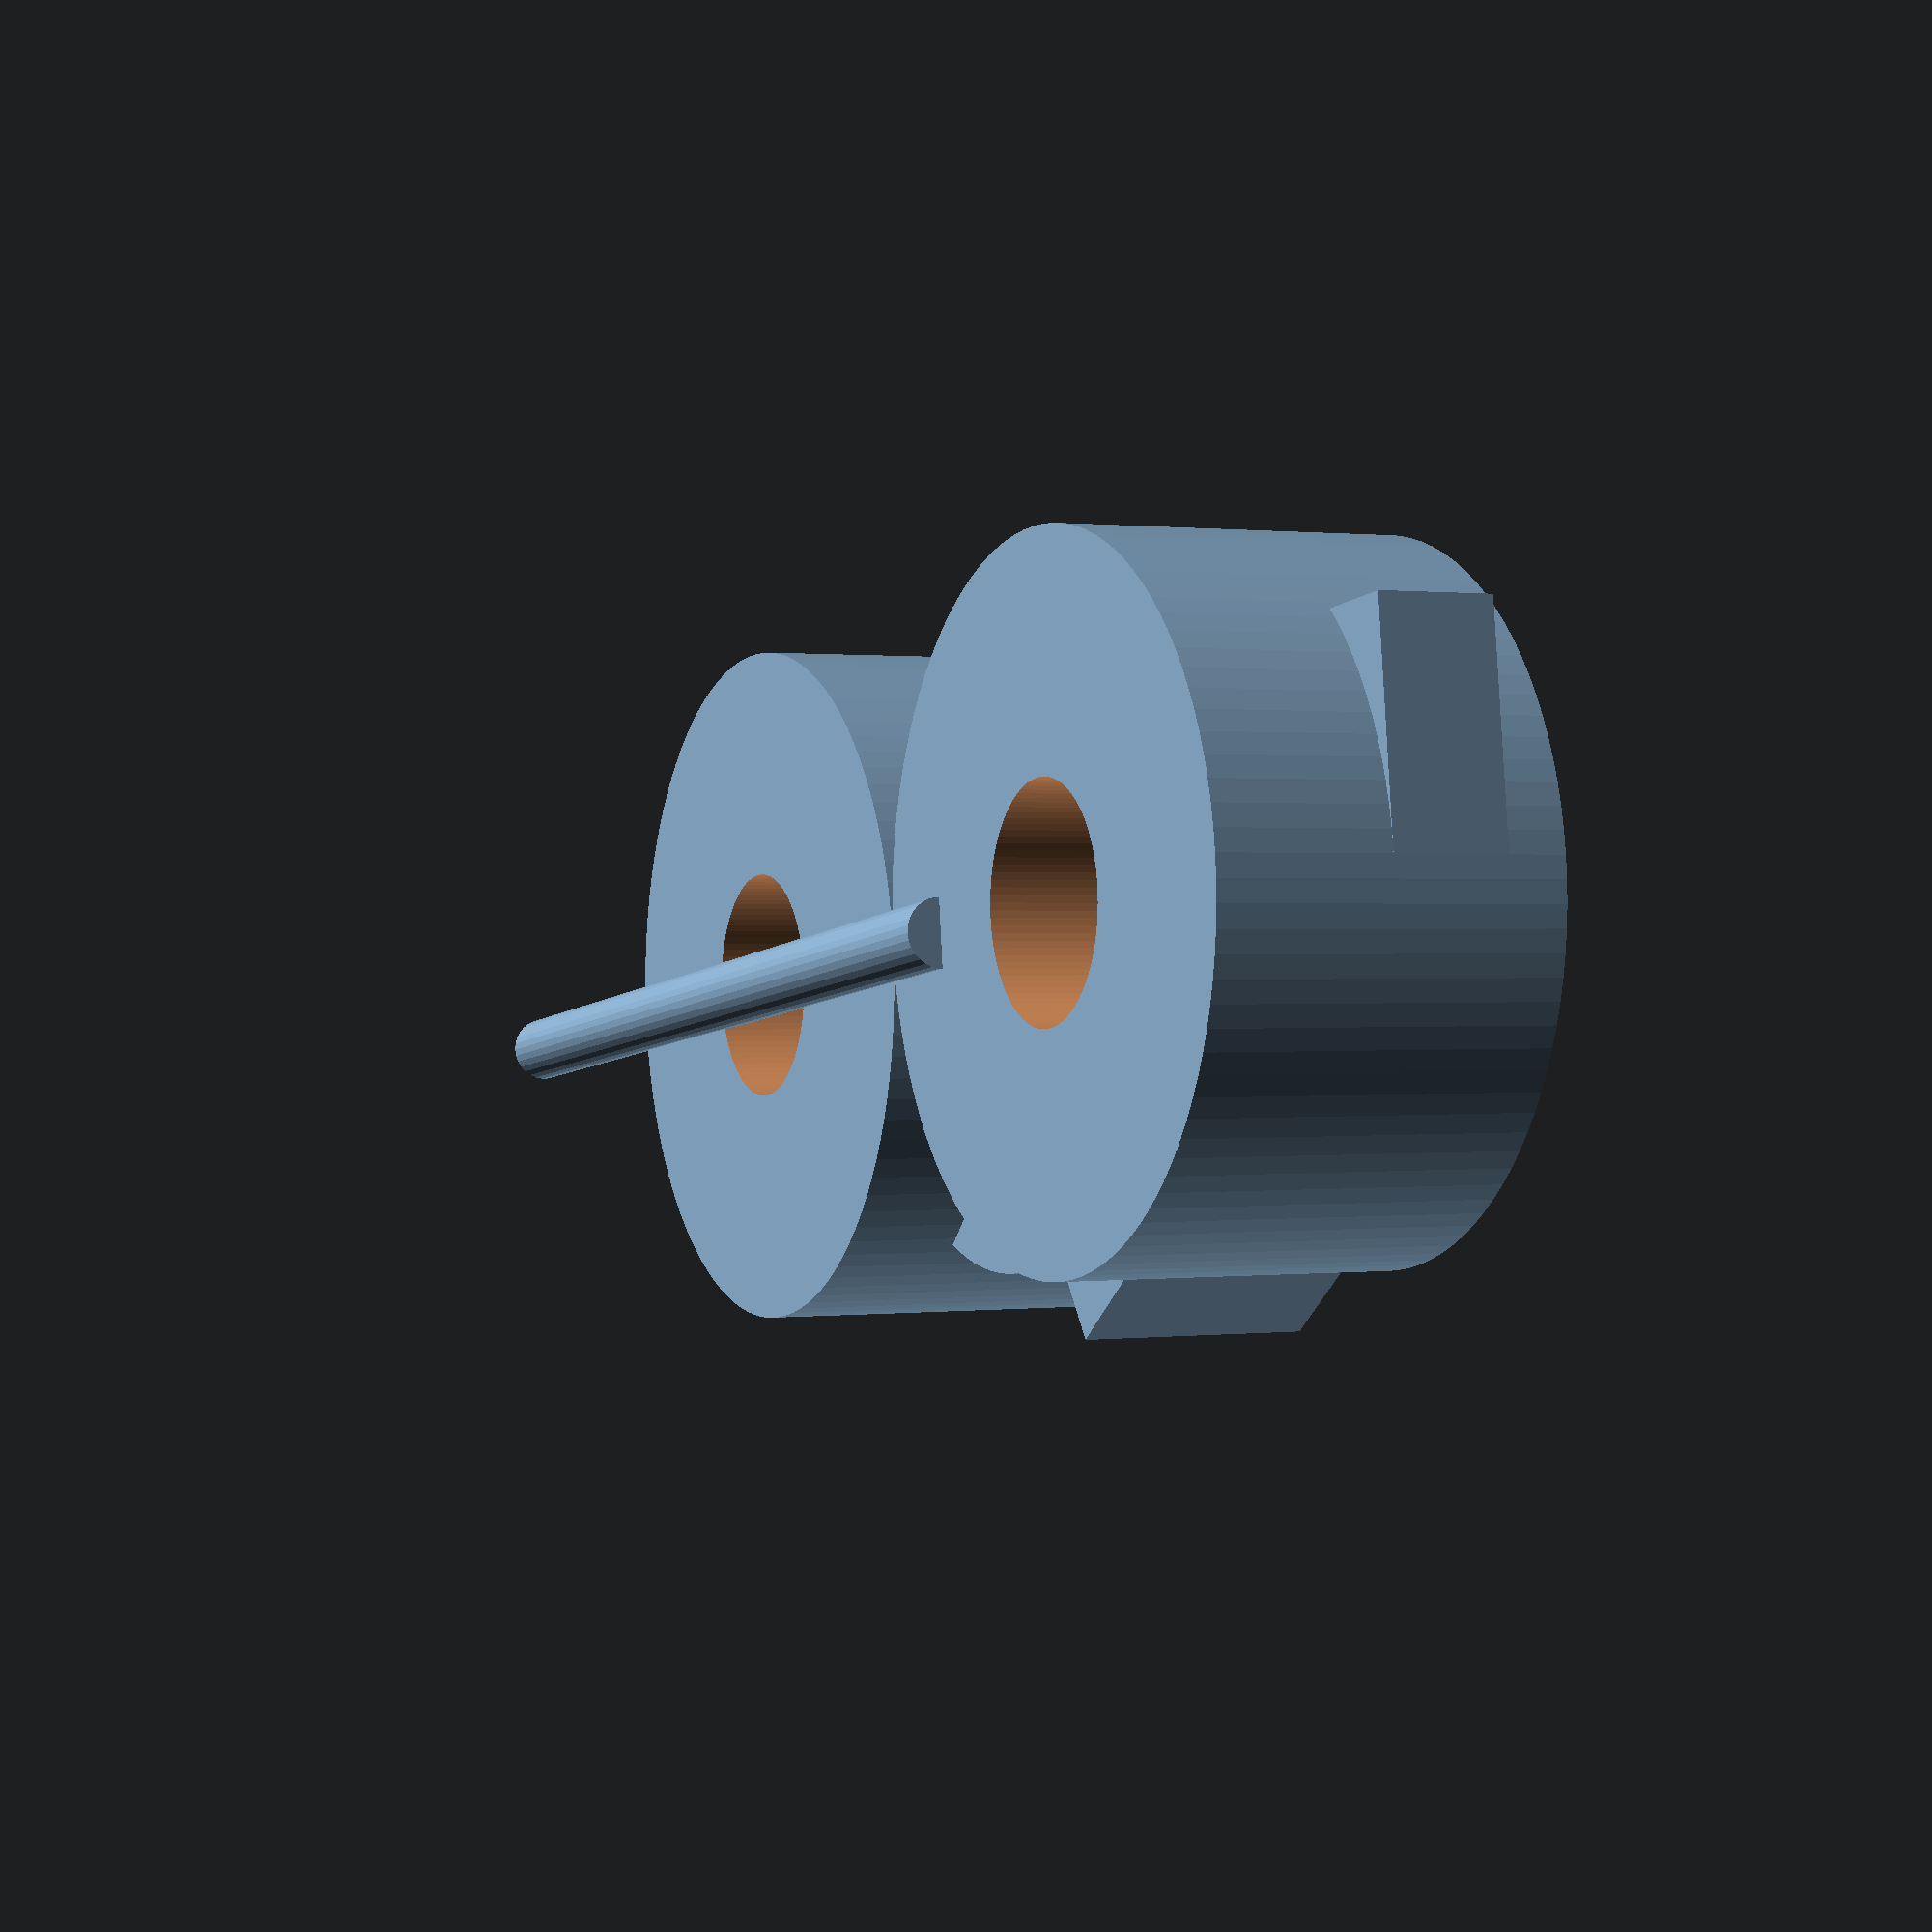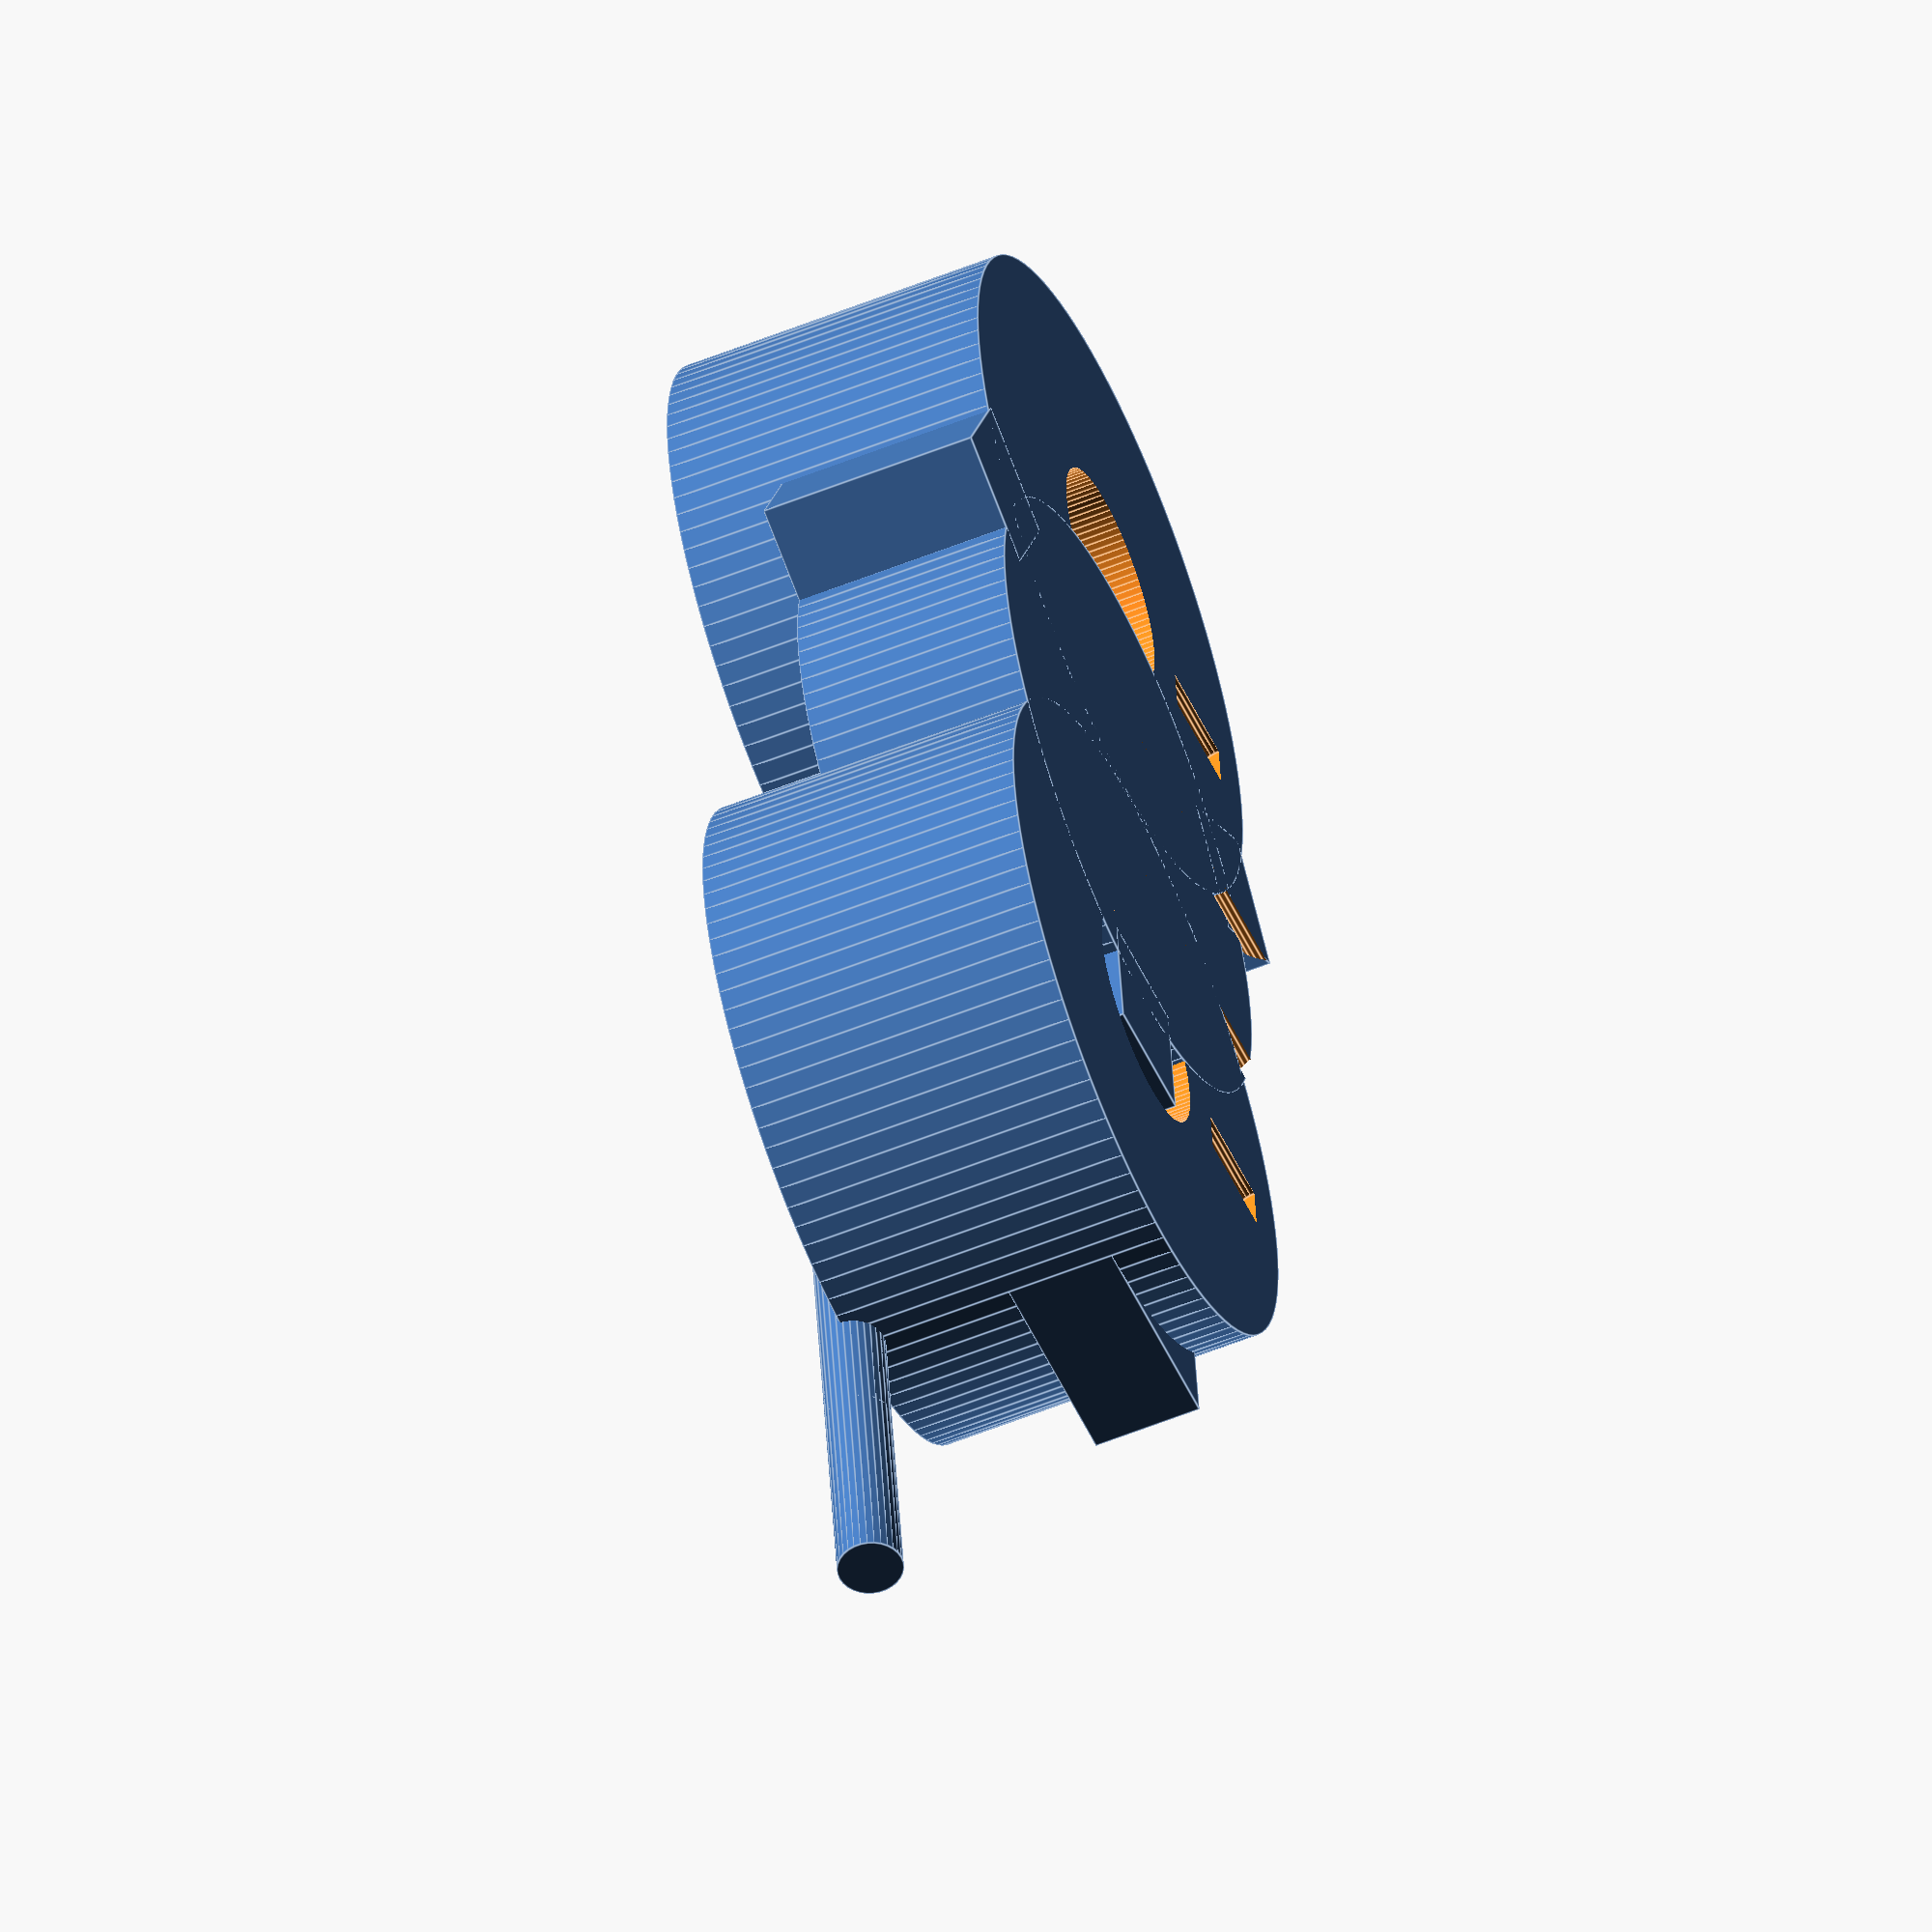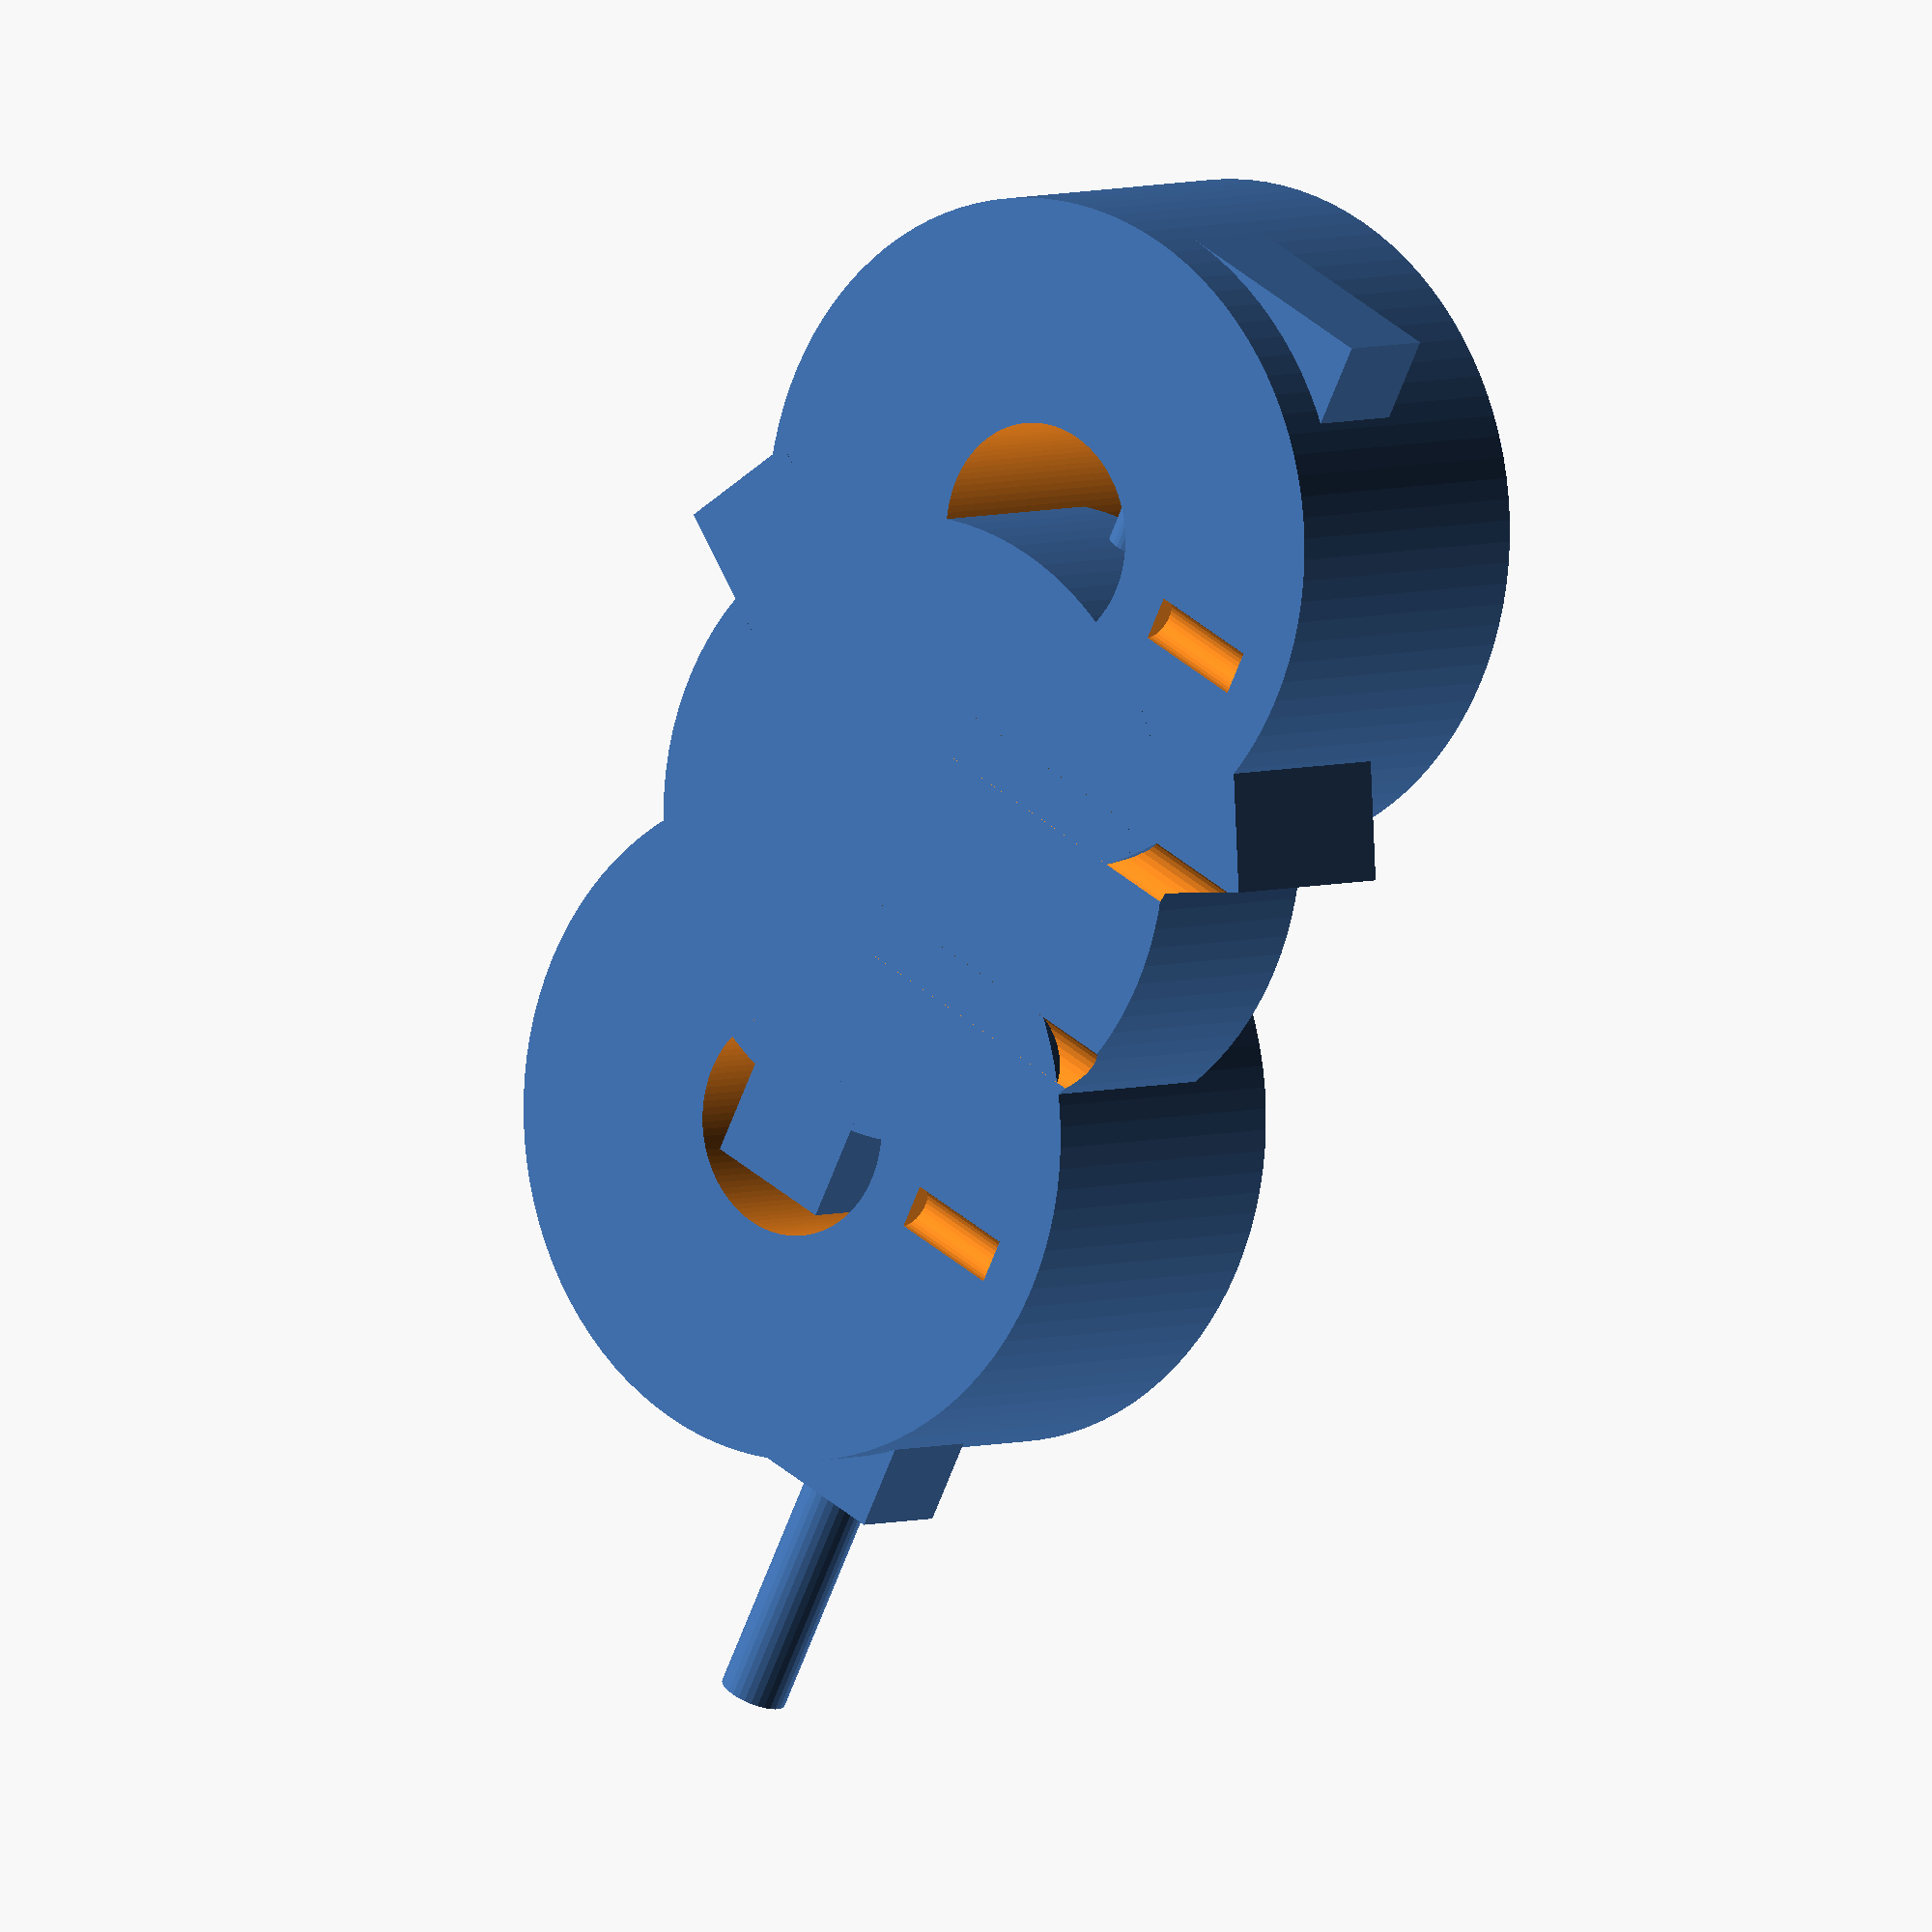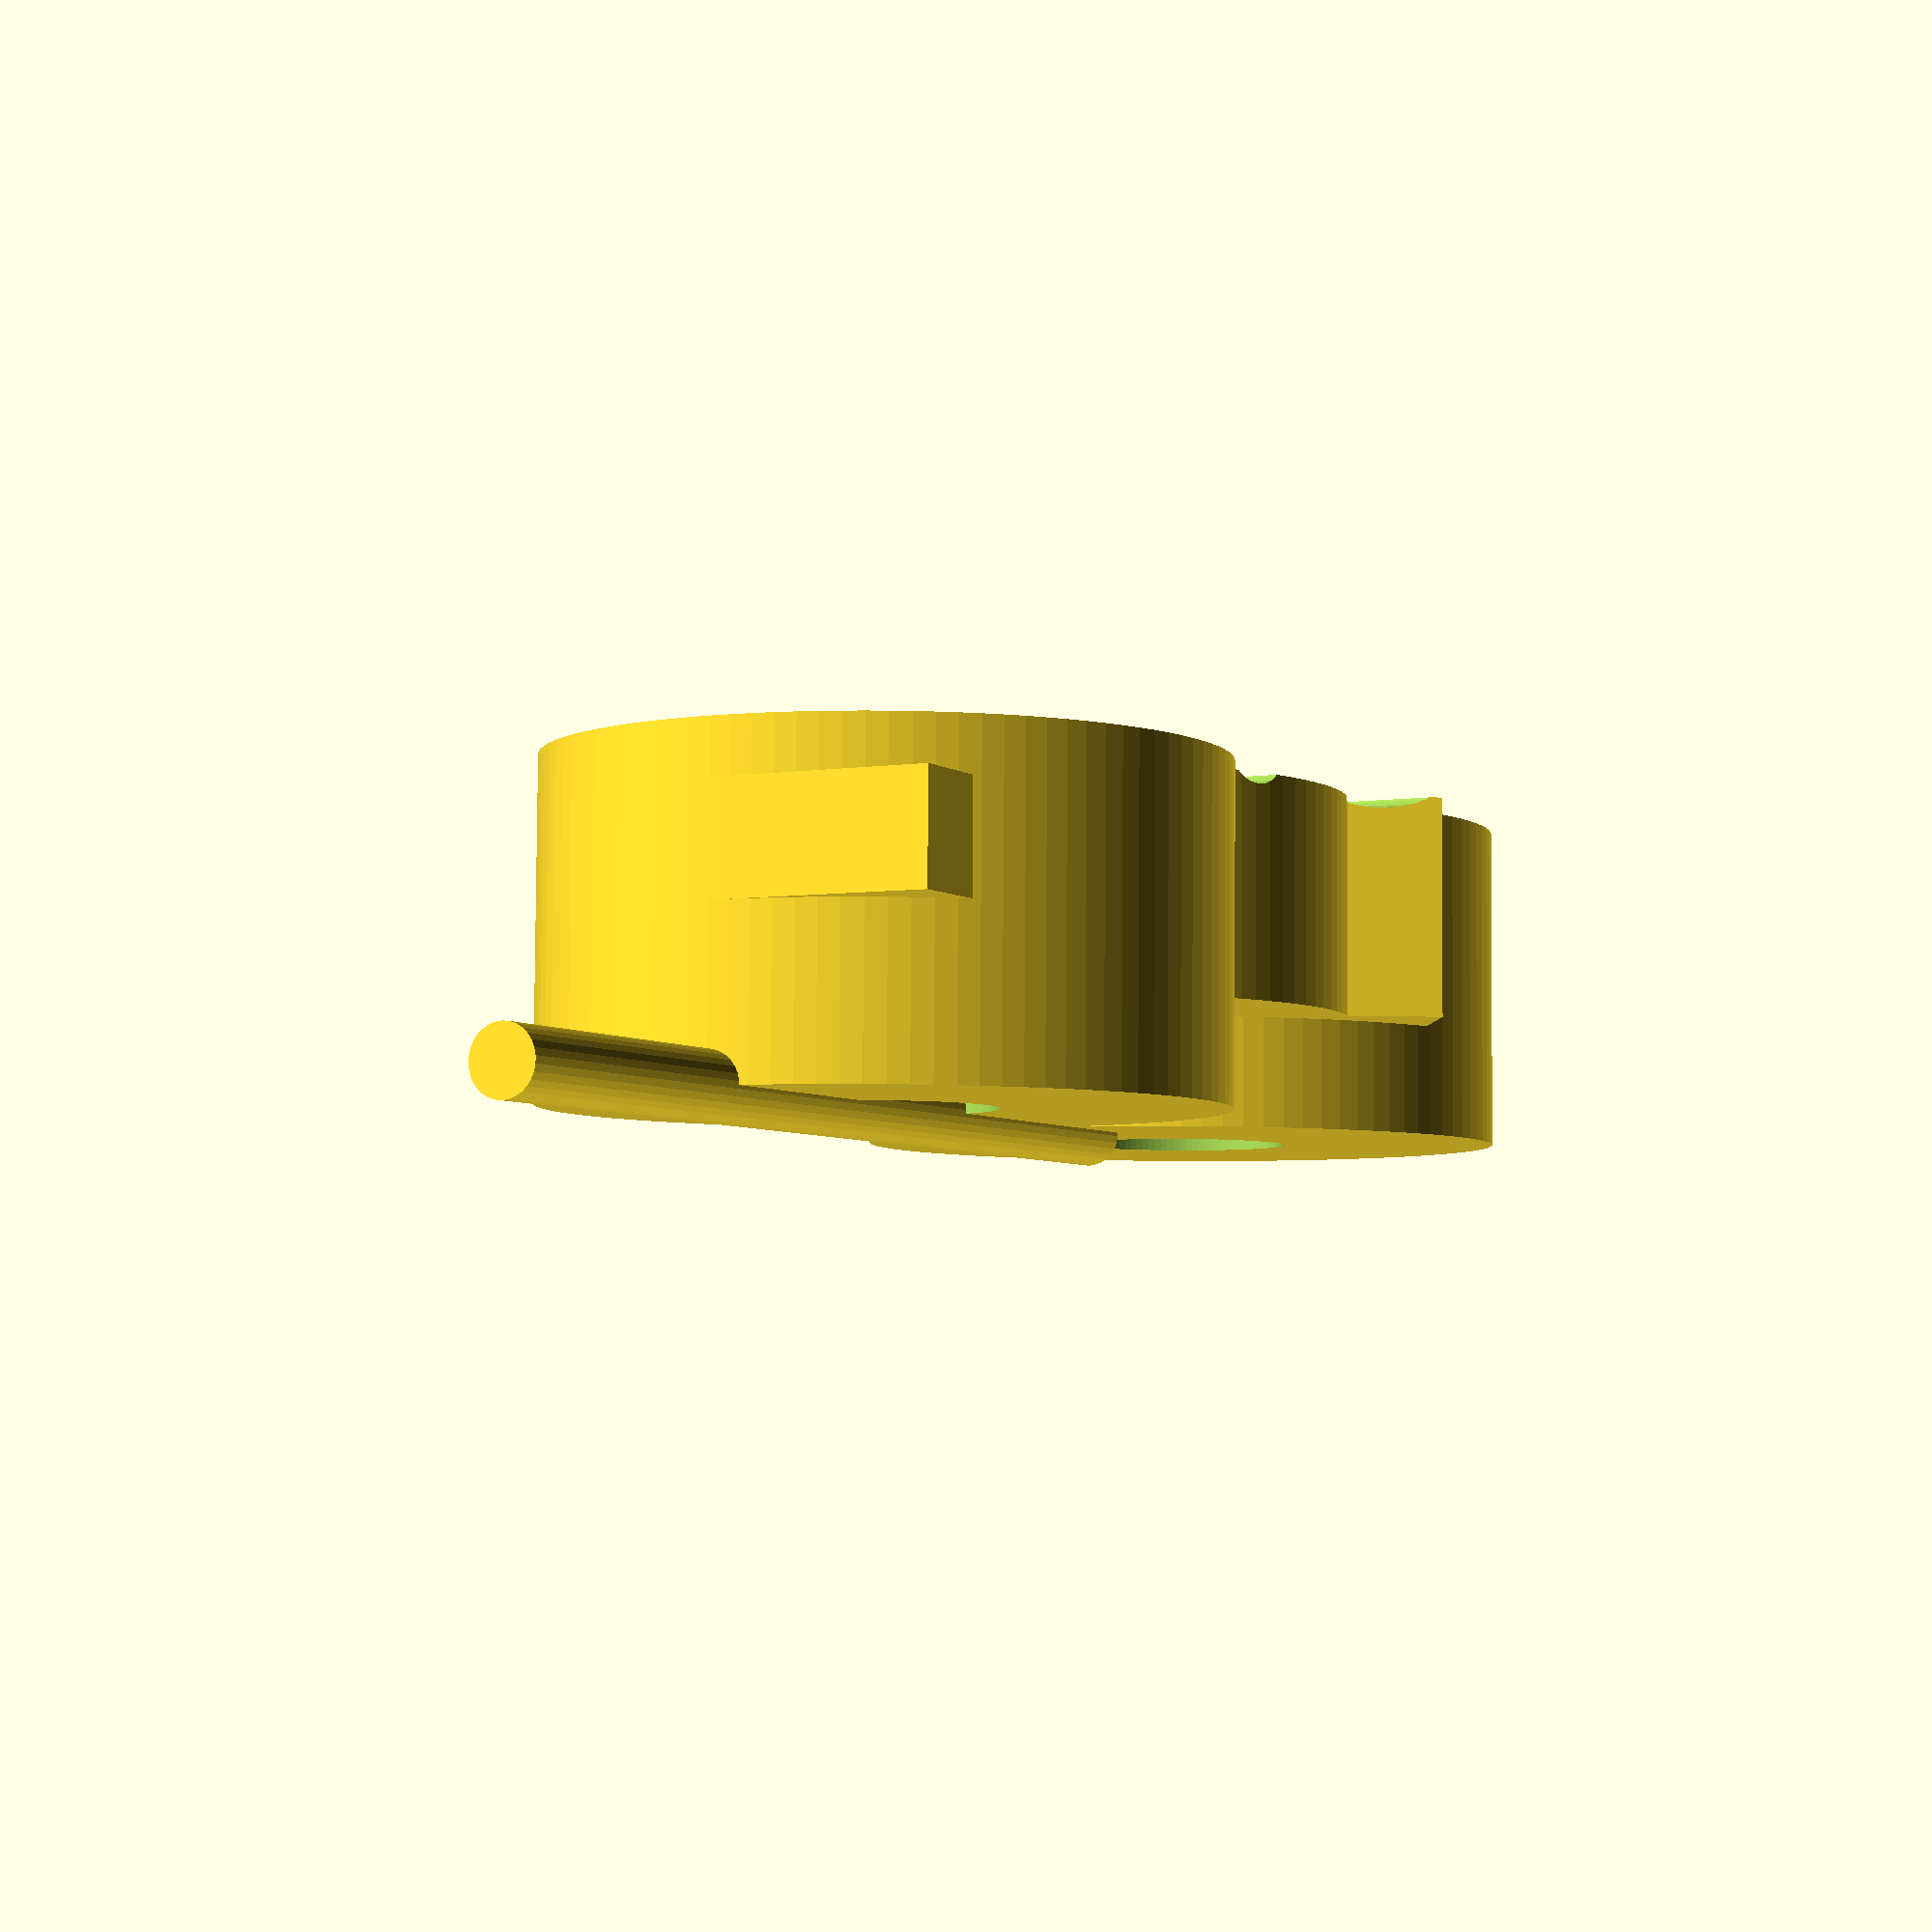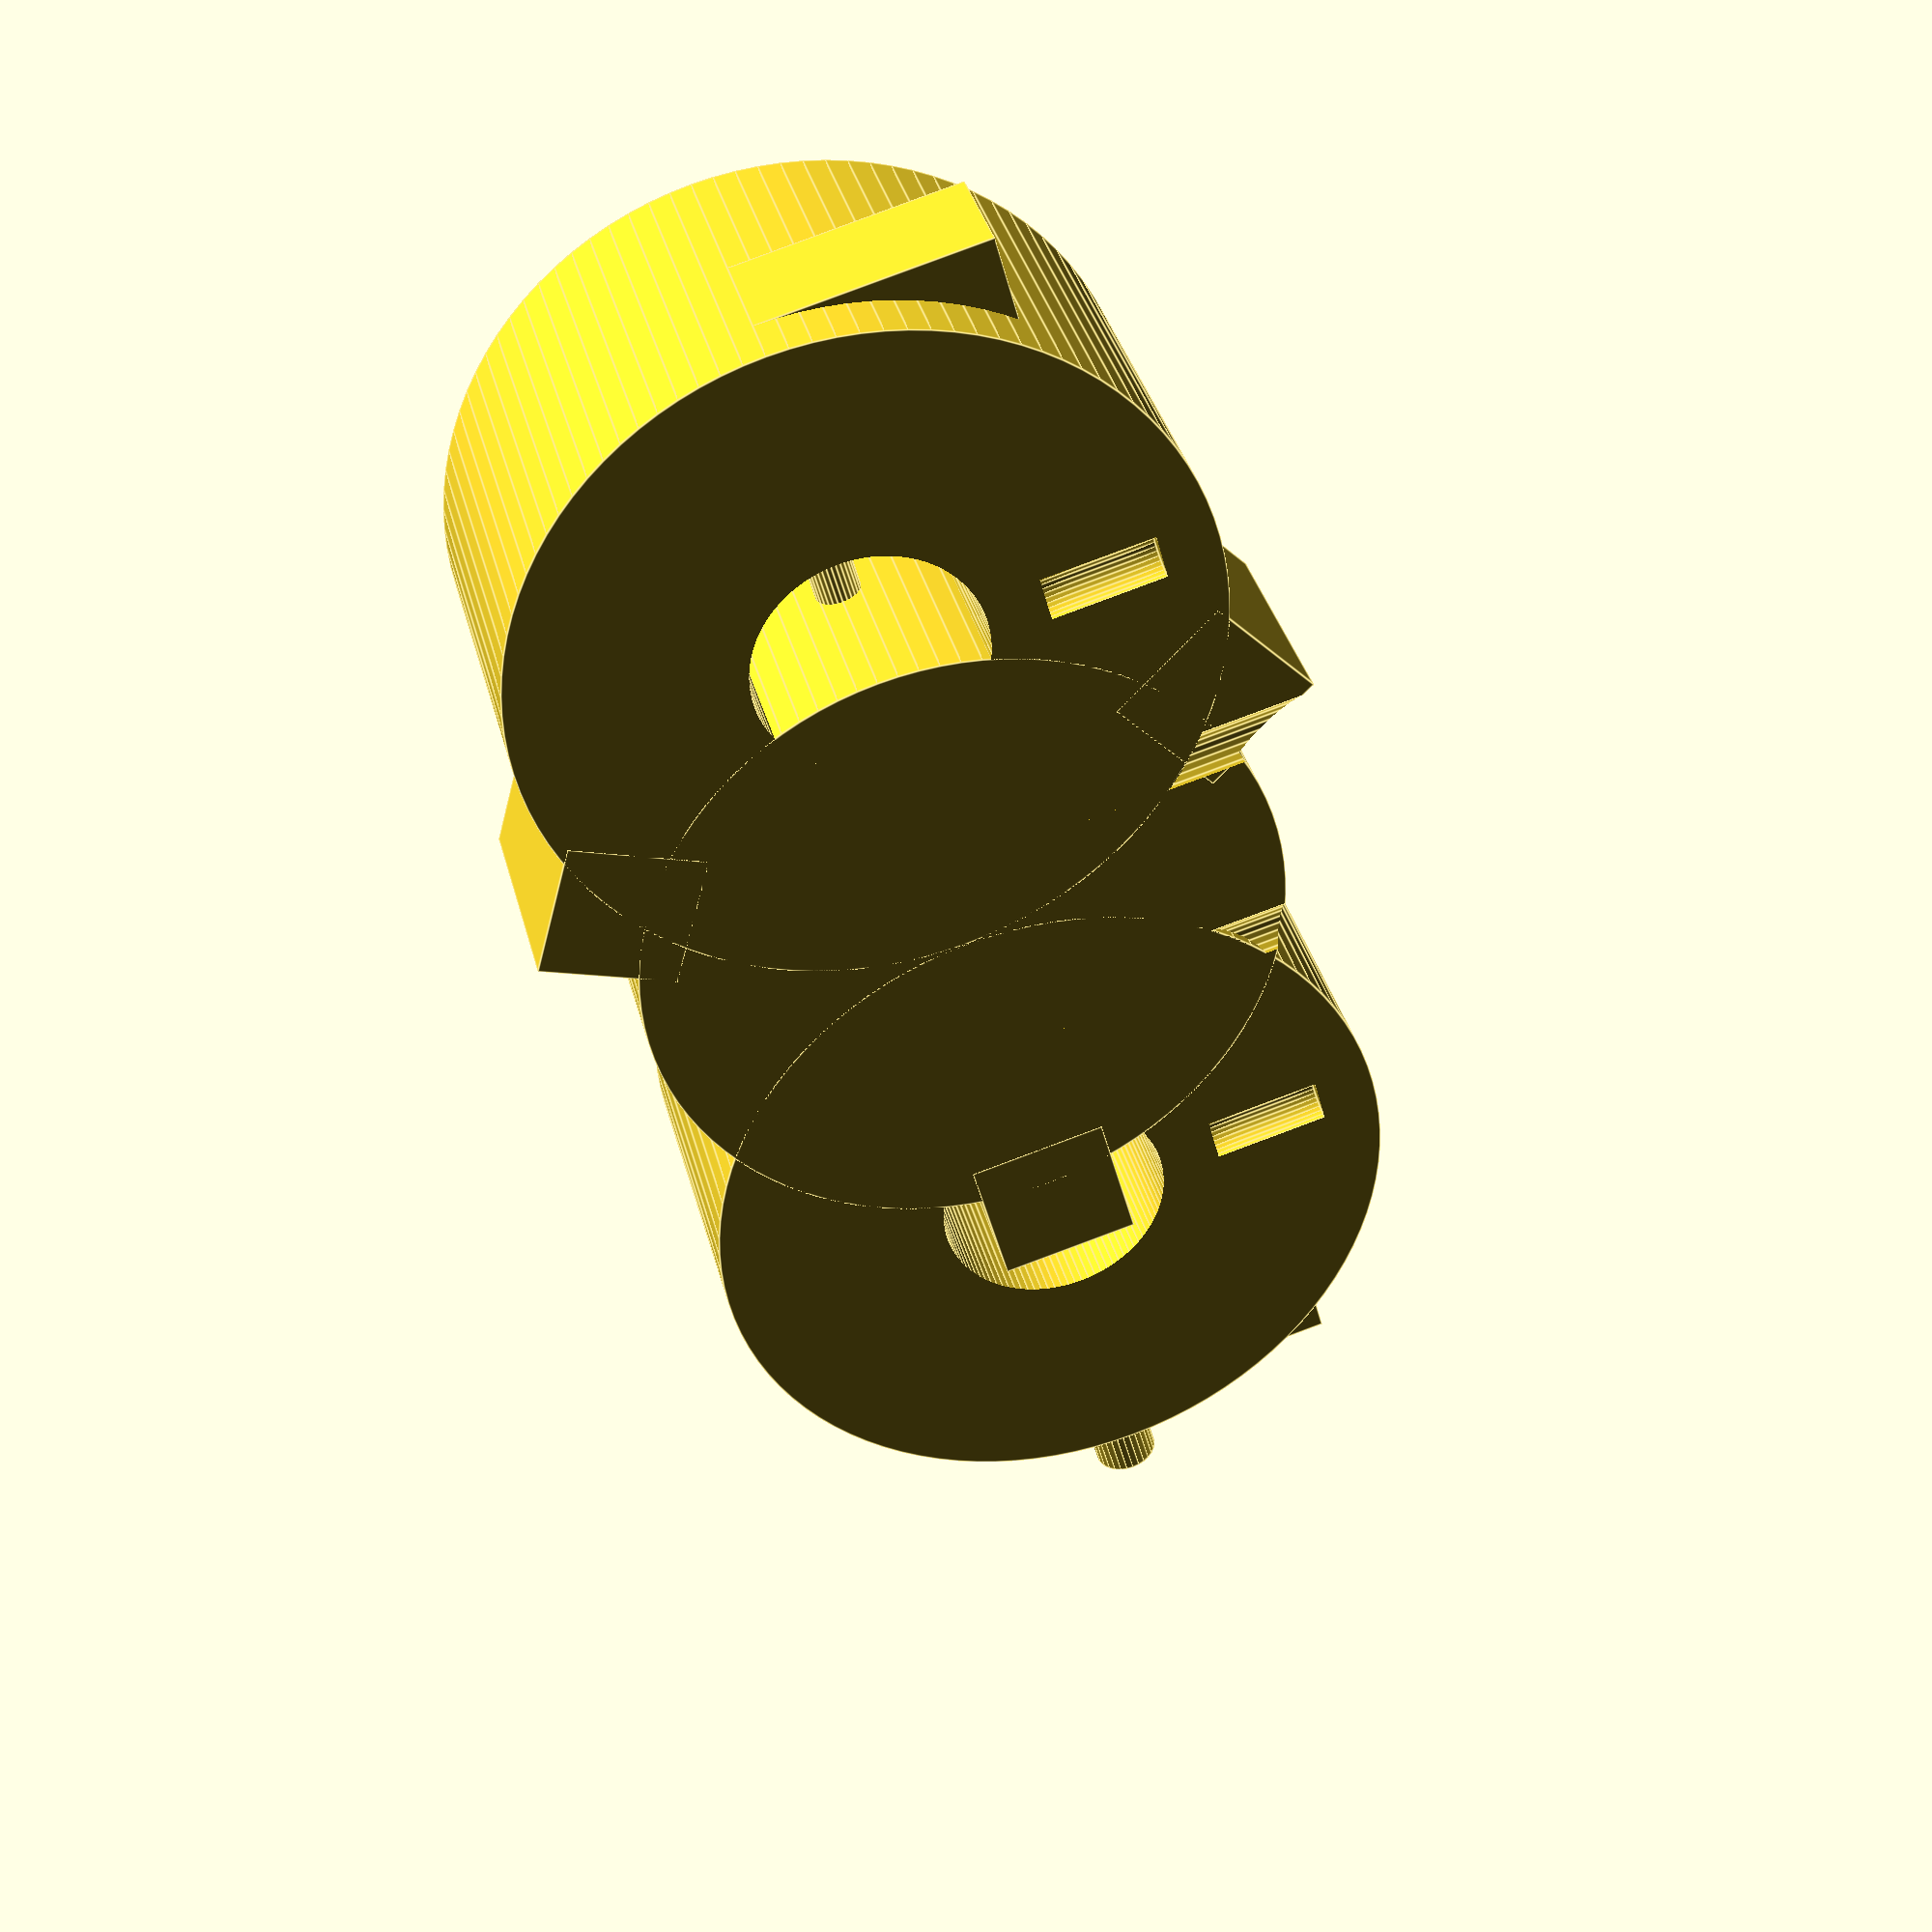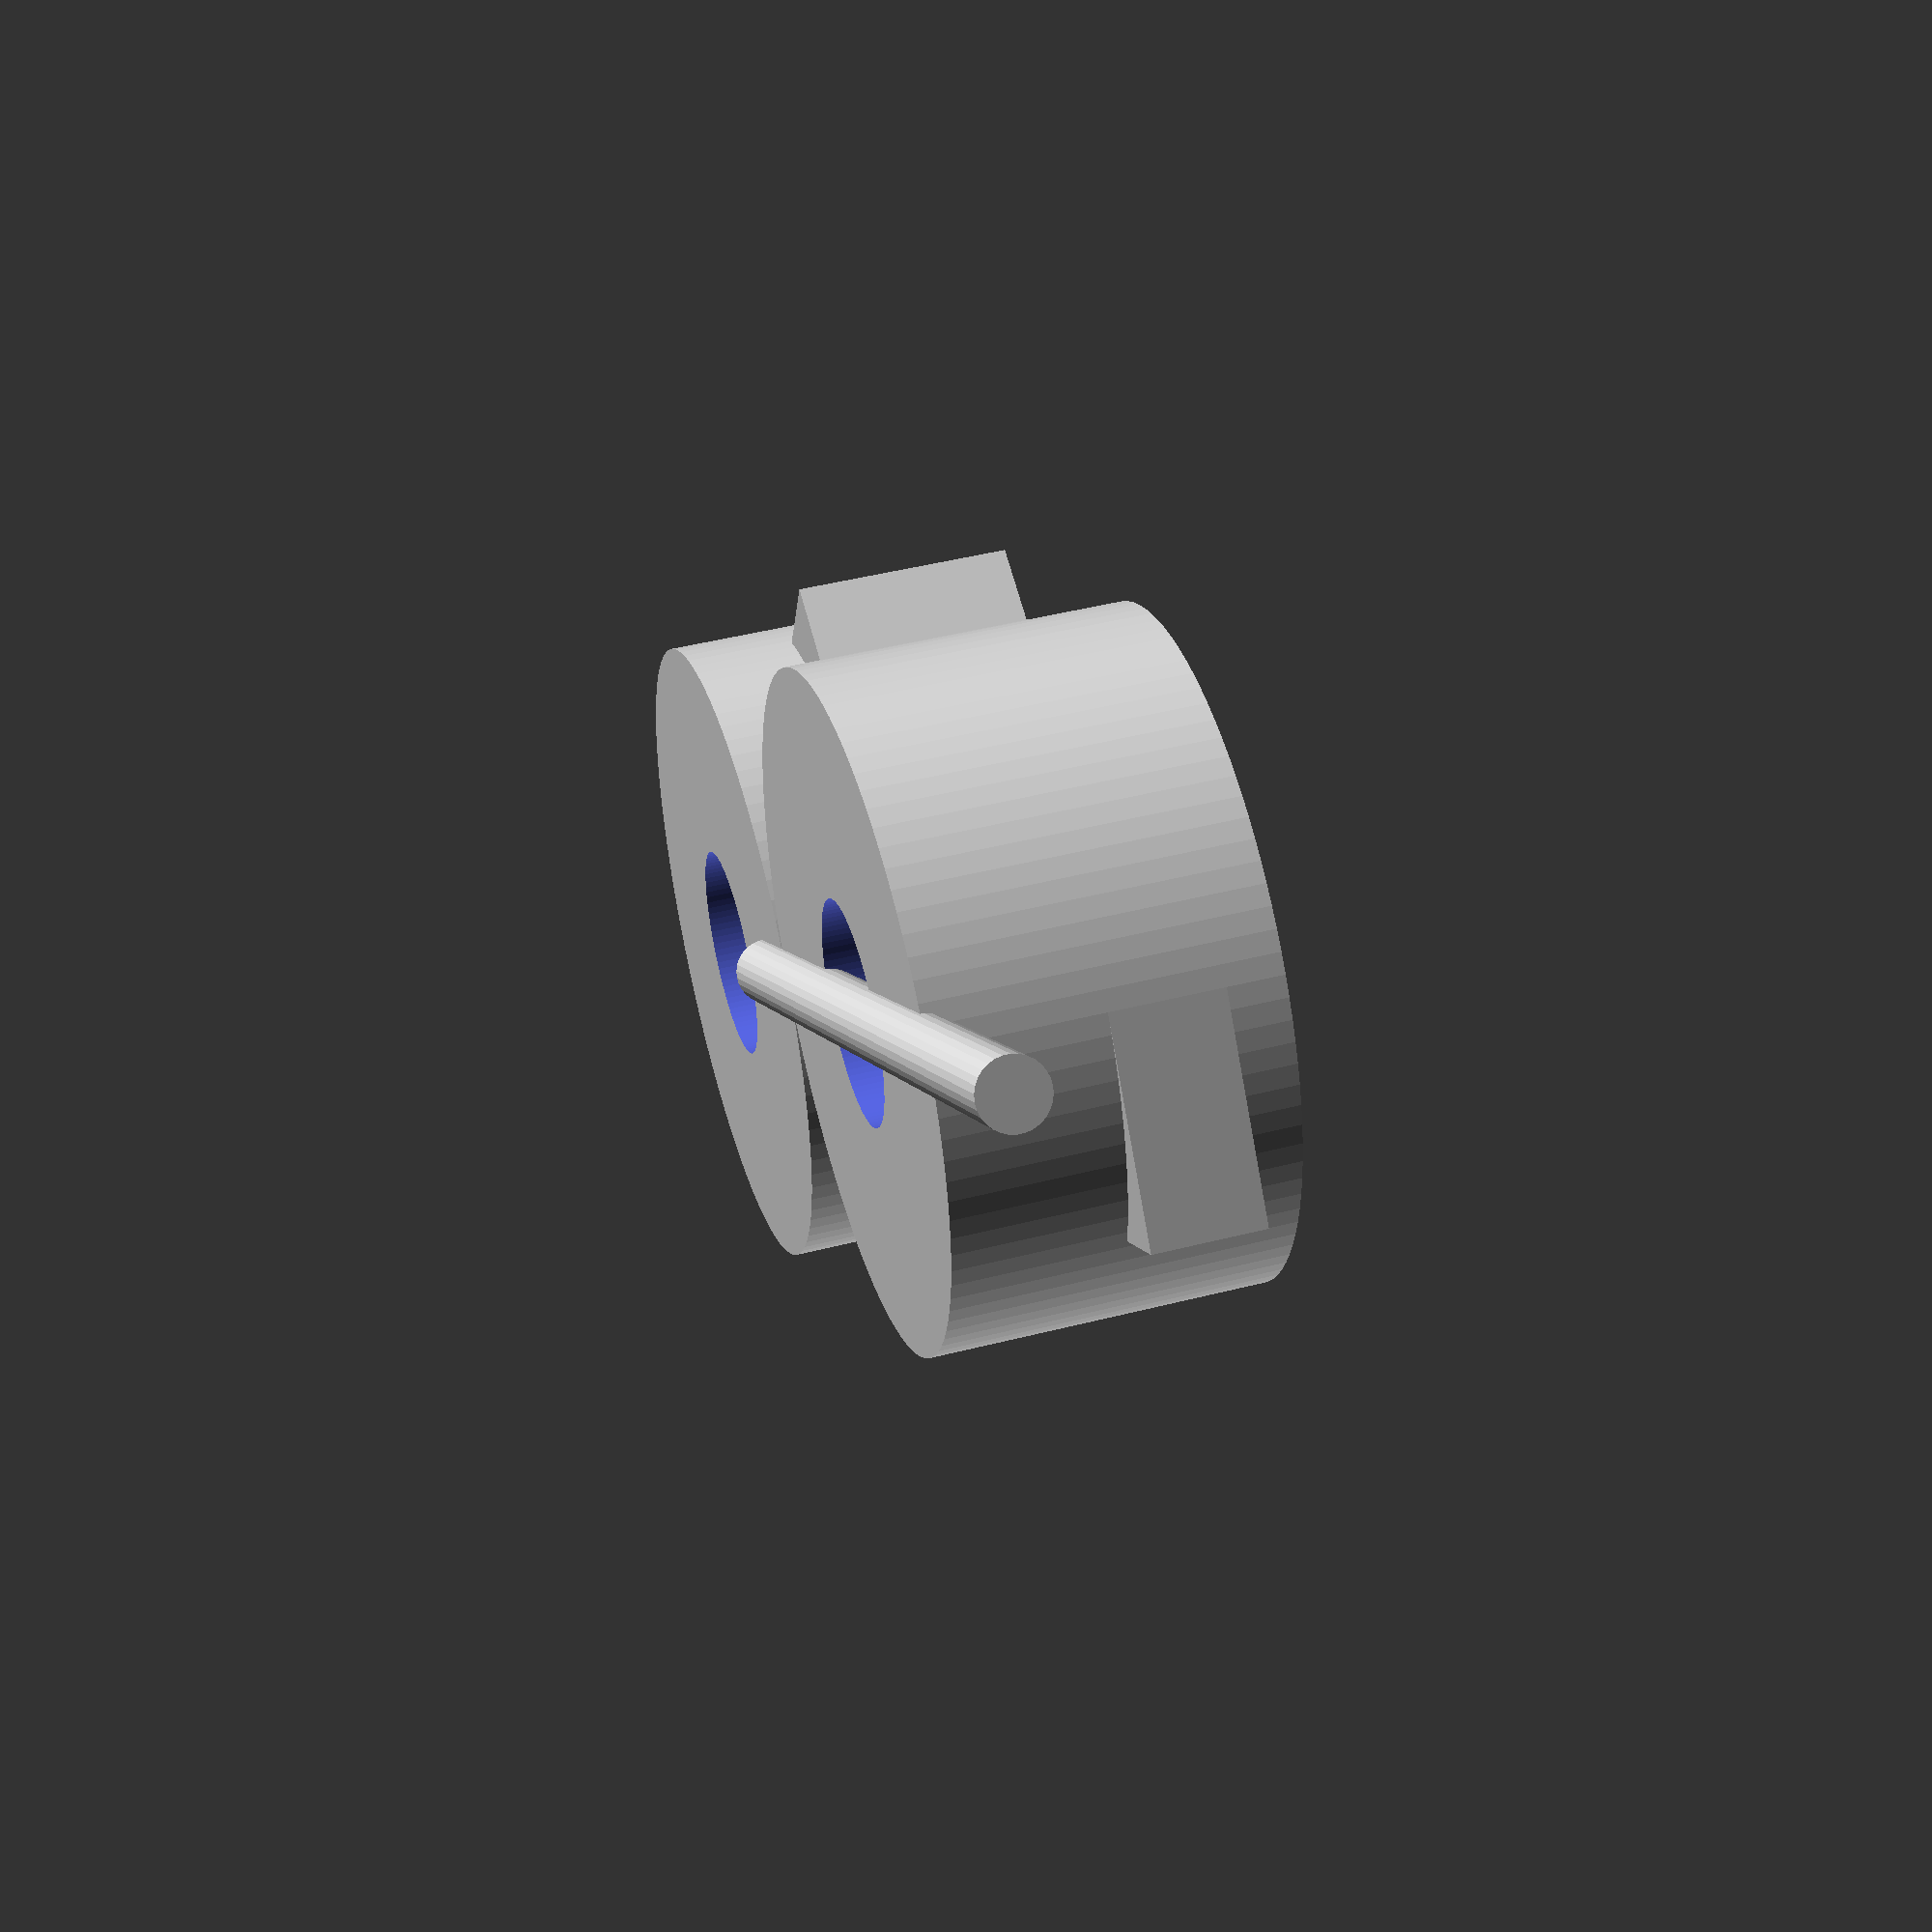
<openscad>

// Parameters
hub_diameter = 30;
hub_length = 15;
bore_diameter = 10;
keyway_width = 3;
keyway_depth = 2;
cutout_depth = 5;
cutout_width = 10;
spider_thickness = 10;
spider_arm_width = 6;
spider_arm_radius = 12;
pin_diameter = 3;
pin_length = 40;
set_screw_diameter = 2;
set_screw_length = 5;

// Modules
module hub(mirror=false) {
    difference() {
        union() {
            cylinder(d=hub_diameter, h=hub_length, $fn=100);
            // Cutout for spider
            translate([0, -cutout_width/2, hub_length/2 - cutout_depth/2])
                cube([hub_diameter, cutout_width, cutout_depth], center=true);
        }
        // Bore
        translate([0, 0, -1])
            cylinder(d=bore_diameter, h=hub_length+2, $fn=100);
        // Keyway
        translate([-keyway_width/2, 0, 0])
            cube([keyway_width, keyway_depth, hub_length+2], center=true);
        // Set screw hole
        rotate([90, 0, 0])
            translate([0, 0, hub_length/2])
                cylinder(d=set_screw_diameter, h=set_screw_length, $fn=30);
    }
    if (mirror) {
        mirror([1, 0, 0]) {
            children();
        }
    }
}

module spider() {
    difference() {
        union() {
            // Central disk
            cylinder(d=hub_diameter - 2, h=spider_thickness, $fn=100);
            // Arms
            for (i = [0:120:360]) {
                rotate([0, 0, i])
                    translate([spider_arm_radius, -spider_arm_width/2, 0])
                        cube([spider_arm_width, spider_arm_width, spider_thickness]);
            }
        }
        // Pin holes
        for (x = [-5, 5])
            translate([x, 0, -1])
                rotate([90, 0, 0])
                    cylinder(d=pin_diameter, h=hub_diameter+2, $fn=30);
    }
}

module pin() {
    cylinder(d=pin_diameter, h=pin_length, $fn=30);
}

module set_screw() {
    translate([0, 0, -set_screw_length/2])
        cylinder(d=set_screw_diameter, h=set_screw_length, $fn=30);
}

// Assembly
translate([-hub_length, 0, 0])
    hub();

translate([hub_length, 0, 0])
    hub(mirror=true);

translate([0, 0, 0])
    spider();

translate([-5, 0, hub_diameter/2])
    rotate([0, 90, 0])
        pin();

translate([5, 0, hub_diameter/2])
    rotate([0, 90, 0])
        pin();

// Set screws
translate([-hub_length, 0, hub_length/2])
    rotate([0, 90, 0])
        set_screw();

translate([hub_length, 0, hub_length/2])
    rotate([0, 90, 0])
        set_screw();



</openscad>
<views>
elev=359.5 azim=173.1 roll=65.7 proj=p view=solid
elev=236.2 azim=277.7 roll=66.9 proj=o view=edges
elev=176.0 azim=243.0 roll=322.6 proj=o view=wireframe
elev=95.3 azim=62.5 roll=179.6 proj=p view=wireframe
elev=324.3 azim=105.3 roll=166.3 proj=p view=edges
elev=314.6 azim=321.0 roll=73.6 proj=p view=solid
</views>
